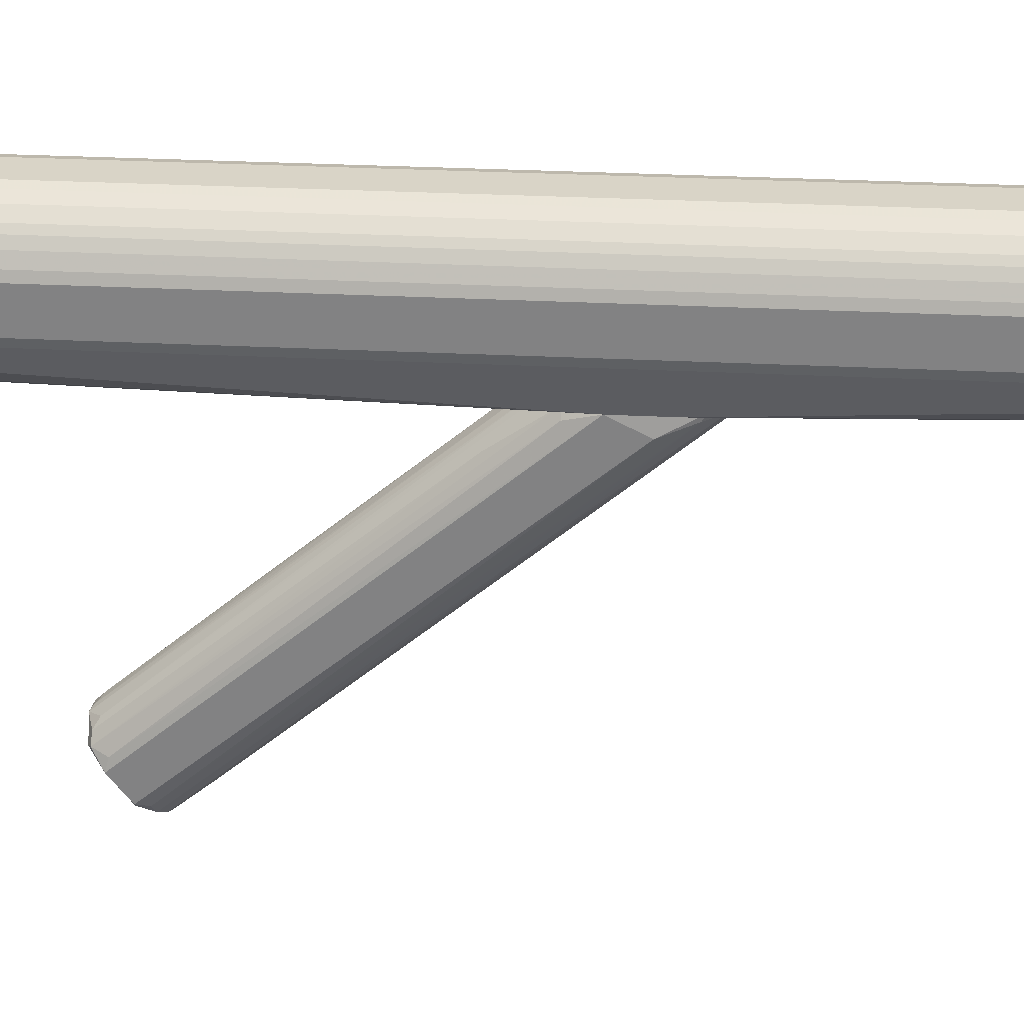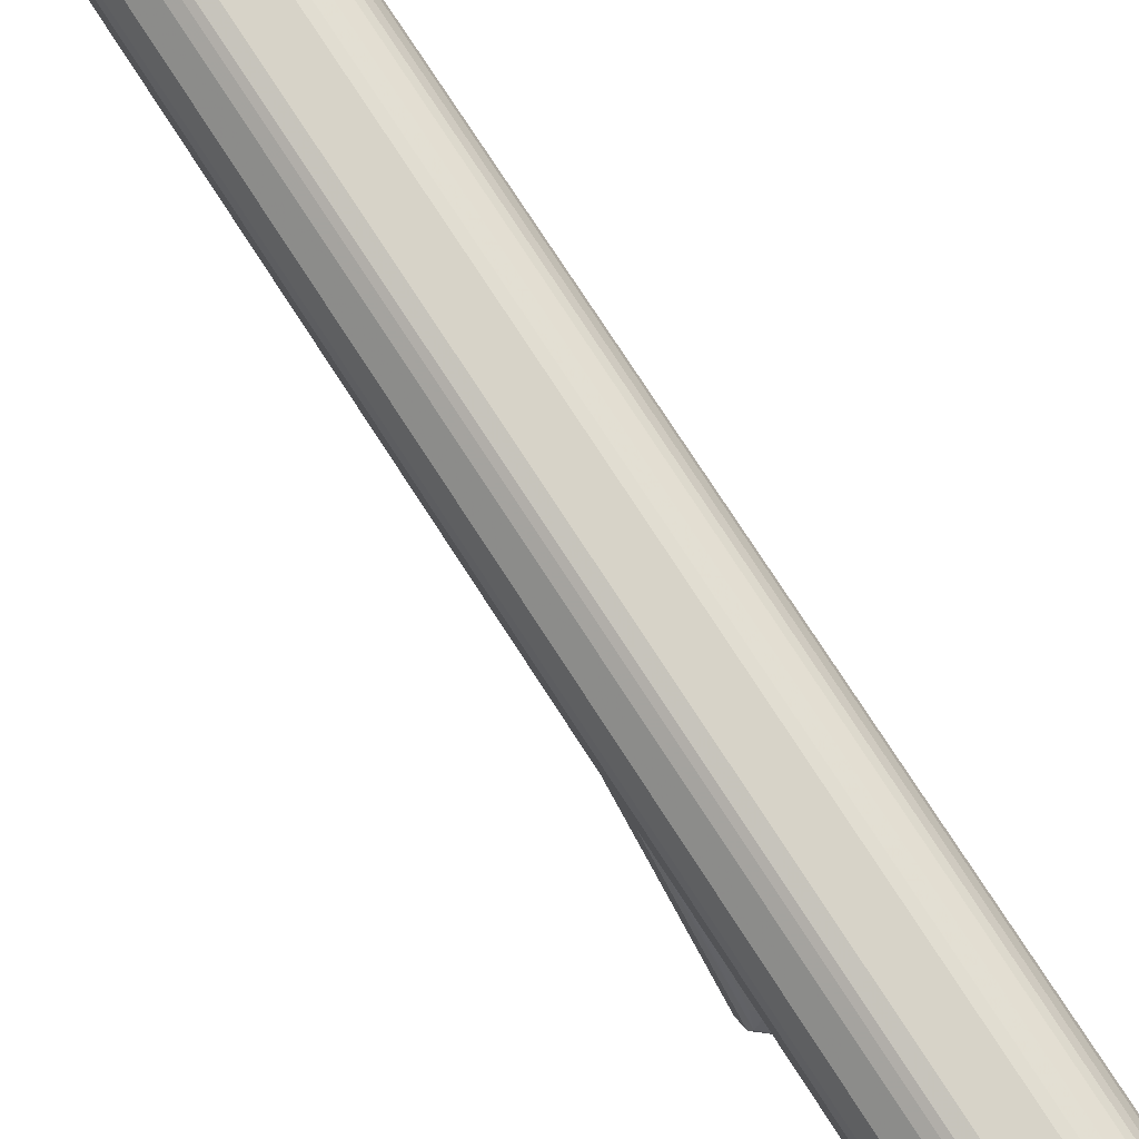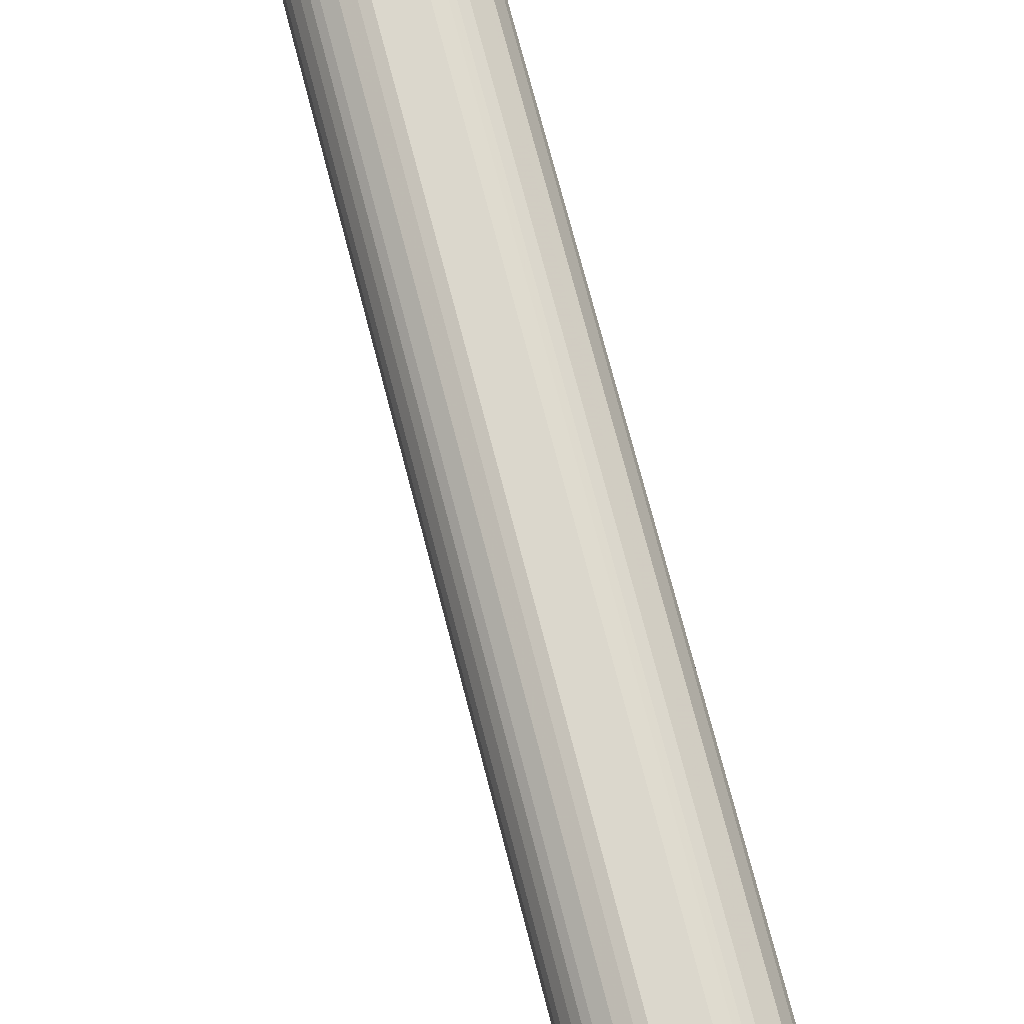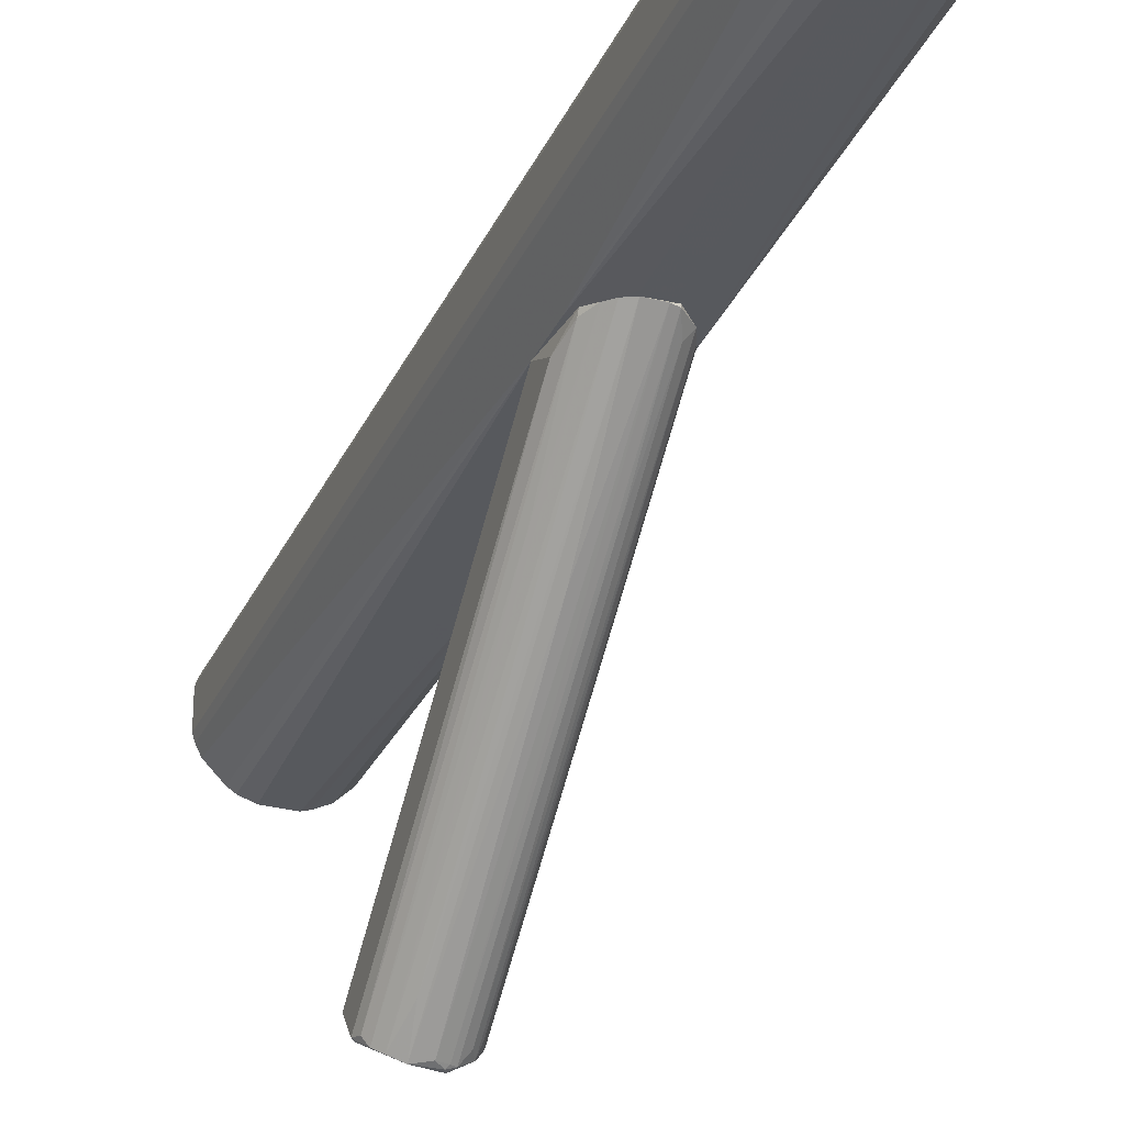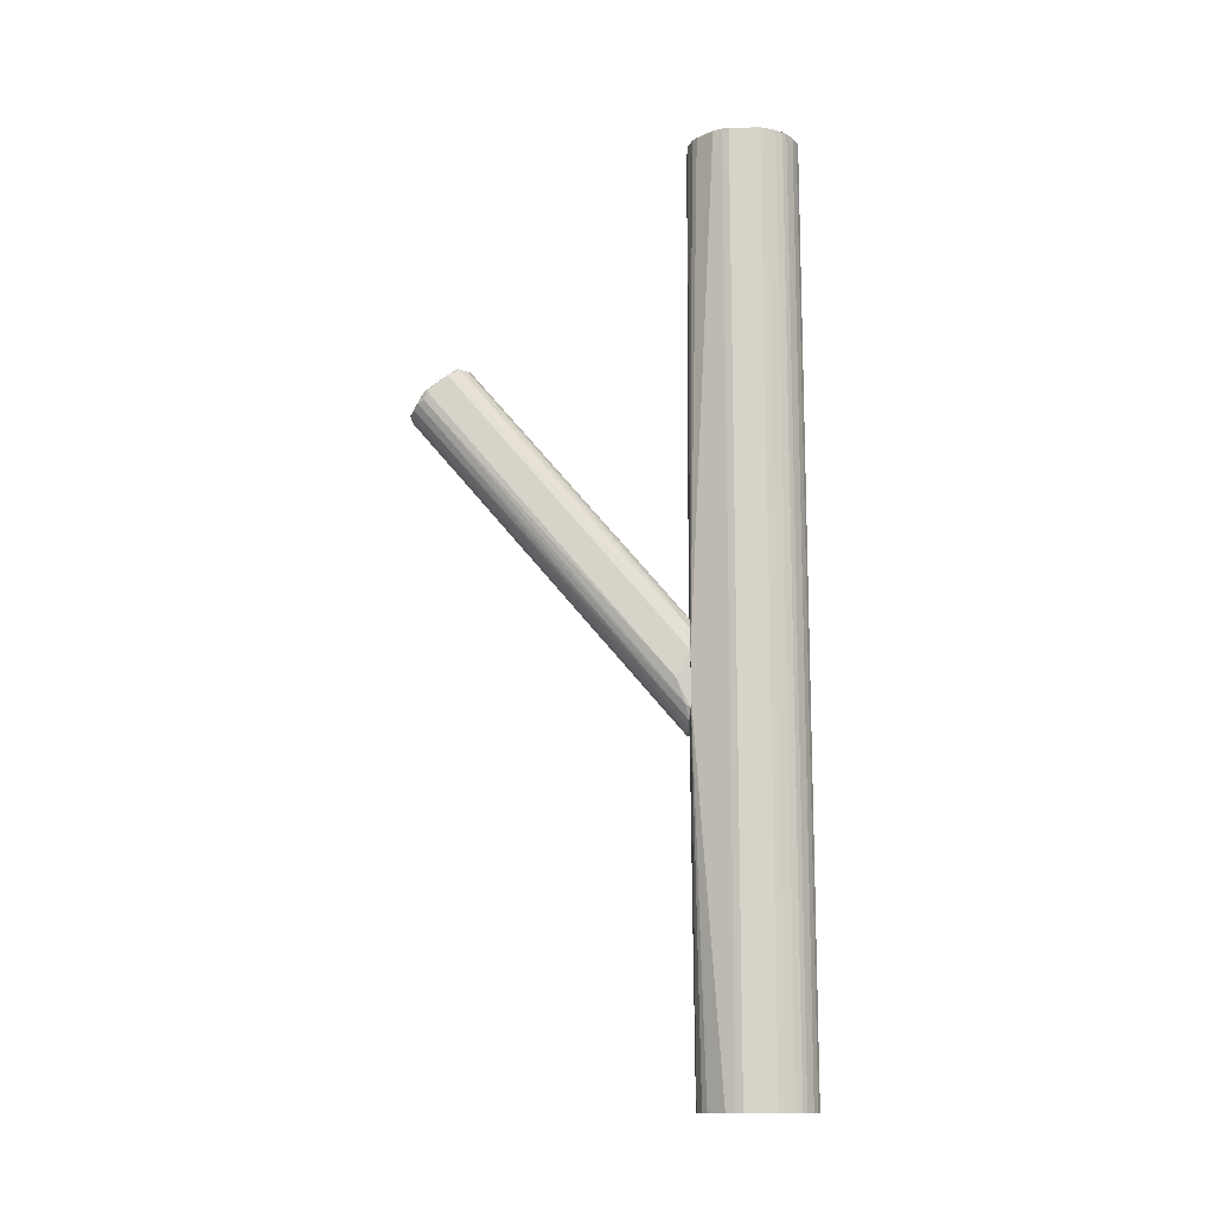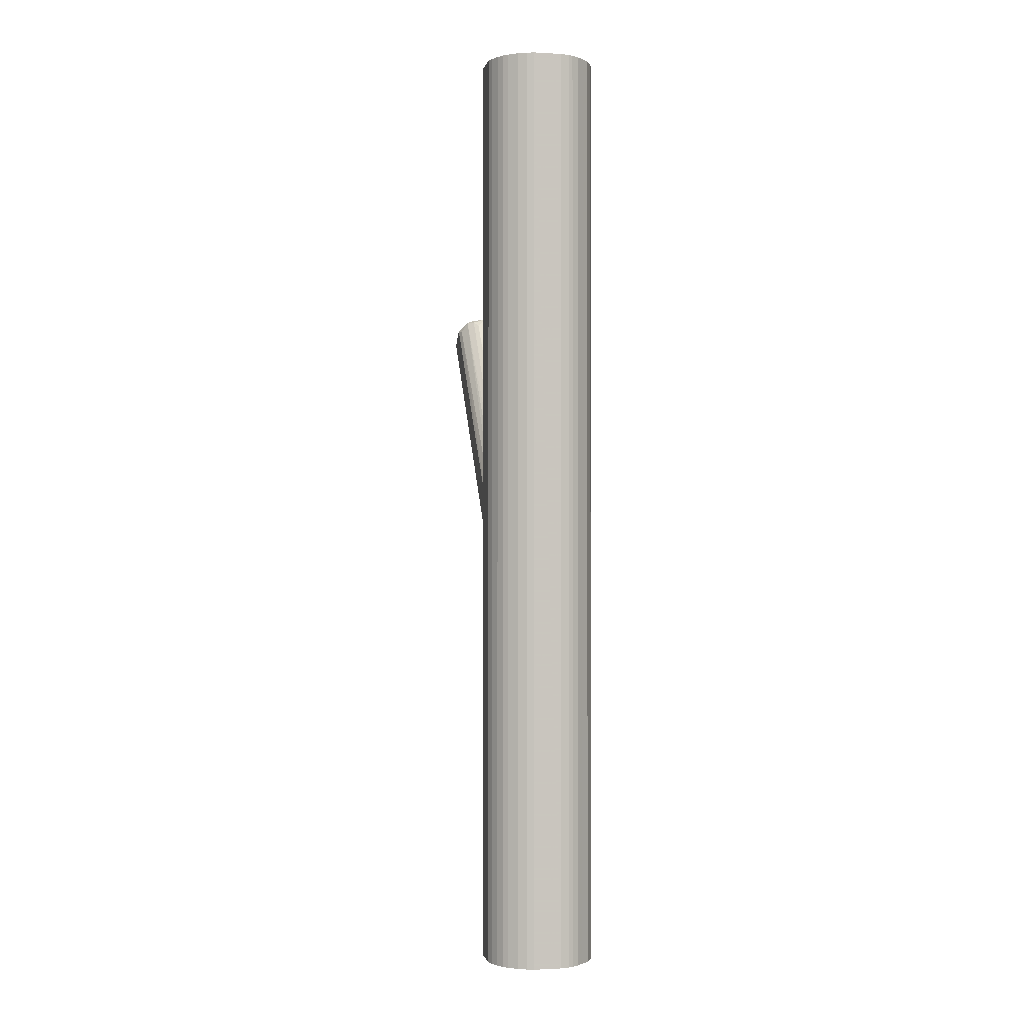
<metadata>
{"format":"obj","ext":"obj","renderer":"f3d","projection":"perspective","resolution":1024,"background":"white","views":[{"elev":28.6,"azim":94.4,"up":"+Y"},{"elev":76.9,"azim":-33.0,"up":"+Y"},{"elev":73.1,"azim":165.5,"up":"+Y"},{"elev":-29.4,"azim":159.1,"up":"+Y"},{"elev":-13.2,"azim":90.9,"up":"+Z"},{"elev":-0.8,"azim":168.7,"up":"+Z"}]}
</metadata>
<code>
o convex_0
v -0.01938 0.08096 -0.01766
v -0.009946 -0.2044 0.2016
v -0.01231 -0.202 0.1993
v 0.008907 0.08096 -0.1333
v 0.03722 -0.1643 0.237
v -0.03826 -0.1667 0.2346
v -0.03589 0.08094 -0.1002
v 0.03722 0.0833 -0.05303
v 0.03014 -0.1949 0.2087
v 0.004193 -0.143 0.2512
v 0.03722 0.06916 -0.08135
v 0.01599 0.08333 -0.01766
v -0.03589 -0.1855 0.211
v -0.03826 0.08333 -0.05776
v -0.02174 0.07153 -0.1144
v -0.02646 -0.1407 0.2346
v 0.02778 -0.1525 0.2464
v 0.01127 -0.2044 0.2016
v 0.02542 0.08094 -0.1214
v 0.03722 -0.1855 0.2205
v -0.02881 -0.1949 0.2063
v -0.03826 -0.1832 0.2228
v -0.03354 0.06207 -0.01528
v -0.00759 0.06207 0.01062
v -0.01702 -0.1478 0.2512
v -0.00759 0.08096 -0.1333
v 0.0325 0.07623 -0.02944
v -0.03826 0.08333 -0.08843
v 0.0325 0.08333 -0.1096
v -0.002876 -0.202 0.1969
v 0.01599 -0.1383 0.2417
v 0.02306 -0.1996 0.204
v -0.02881 0.08094 -0.1167
v 0.02306 -0.1549 0.2488
v -0.01231 -0.2044 0.2063
v -0.03589 -0.1596 0.237
v 0.01835 0.08094 -0.1285
v 0.004193 0.07857 -0.008236
v 0.02306 0.05026 0.01535
v -0.009946 -0.136 0.2417
v -0.0241 0.08333 -0.02474
v -0.0241 -0.1926 0.1969
v -0.0241 -0.1549 0.2488
v 0.0325 0.0786 -0.1073
v 0.03485 -0.1879 0.211
v -0.01467 0.08333 -0.1309
v -0.01702 0.005453 -0.04125
v 0.03485 -0.1549 0.2346
v -0.03354 0.07857 -0.1049
v 0.001837 -0.02285 -0.01297
v -0.03826 0.05736 -0.06245
v 0.03485 -0.1879 0.2205
v 0.02778 0.08333 -0.02944
v 0.01127 0.08333 -0.01528
v -0.01702 -0.0582 0.1474
v -0.03354 -0.1454 0.2276
v -0.02881 0.04793 0.01062
v 0.01599 -0.1784 0.1733
v 0.02071 -0.1454 0.2464
v -0.00052 -0.1407 0.2488
v -0.01702 -0.202 0.2016
v -0.01467 0.08096 -0.1309
v -0.03118 -0.1855 0.1992
v 0.02778 0.000749 -0.02474
f 19 44 64
f 8 5 11
f 11 5 20
f 6 14 22
f 13 21 22
f 14 12 28
f 22 14 28
f 8 11 29
f 28 12 29
f 2 3 30
f 18 2 30
f 3 26 30
f 7 28 33
f 5 17 34
f 17 10 34
f 10 25 34
f 2 18 35
f 22 21 35
f 14 6 36
f 23 14 36
f 29 19 37
f 4 29 37
f 19 32 37
f 1 24 38
f 12 14 41
f 14 23 41
f 21 33 42
f 33 15 42
f 6 22 43
f 25 16 43
f 34 25 43
f 22 35 43
f 36 6 43
f 16 36 43
f 29 11 44
f 19 29 44
f 11 20 45
f 20 9 45
f 9 44 45
f 44 11 45
f 4 26 46
f 28 29 46
f 29 4 46
f 33 28 46
f 5 8 48
f 17 5 48
f 8 27 48
f 27 17 48
f 13 7 49
f 7 33 49
f 4 18 50
f 26 4 50
f 18 30 50
f 30 26 50
f 7 13 51
f 13 22 51
f 28 7 51
f 22 28 51
f 20 5 52
f 9 20 52
f 18 32 52
f 32 9 52
f 5 34 52
f 35 18 52
f 34 43 52
f 43 35 52
f 27 8 53
f 17 27 53
f 8 29 53
f 29 12 53
f 12 39 53
f 39 17 53
f 10 31 54
f 31 12 54
f 1 38 54
f 38 10 54
f 41 1 54
f 12 41 54
f 24 1 55
f 16 25 55
f 40 24 55
f 25 40 55
f 1 41 55
f 41 16 55
f 23 36 56
f 36 16 56
f 16 41 57
f 41 23 57
f 56 16 57
f 23 56 57
f 18 4 58
f 32 18 58
f 4 37 58
f 37 32 58
f 10 17 59
f 31 10 59
f 12 31 59
f 39 12 59
f 17 39 59
f 25 10 60
f 10 38 60
f 38 24 60
f 24 40 60
f 40 25 60
f 3 2 61
f 2 35 61
f 35 21 61
f 42 15 61
f 21 42 61
f 15 47 61
f 61 47 62
f 26 3 62
f 15 33 62
f 46 26 62
f 33 46 62
f 47 15 62
f 3 61 62
f 21 13 63
f 33 21 63
f 13 49 63
f 49 33 63
f 9 32 64
f 32 19 64
f 44 9 64
o convex_1
v 0.01599 0.2036 0.5012
v -0.009951 0.08333 -0.1356
v 0.008911 0.08333 -0.1356
v -0.01466 0.2036 -0.5012
v -0.05948 0.1329 0.5012
v 0.05844 0.1282 0.5012
v 0.05844 0.1612 -0.5012
v -0.05712 0.1234 -0.5012
v 0.03485 0.09514 -0.5012
v -0.02174 0.08805 0.5012
v -0.05004 0.18 0.5012
v -0.05712 0.1659 -0.5012
v -0.03825 0.08333 -0.09076
v 0.02777 0.09041 0.5012
v 0.05137 0.1777 0.5012
v 0.03249 0.1965 -0.5012
v -0.01466 0.0857 -0.5012
v 0.03721 0.08333 -0.09782
v 0.05608 0.1211 -0.5012
v -0.0241 0.2012 0.5012
v -0.03589 0.1942 -0.5012
v -0.05004 0.1093 0.5012
v -0.05948 0.1588 0.5012
v 0.05844 0.1612 0.5012
v 0.01362 0.0857 0.5012
v 0.01599 0.2036 -0.5012
v 0.04664 0.1847 -0.5012
v 0.04192 0.1895 0.5012
v 0.05137 0.1116 0.5012
v -0.03589 0.09514 -0.5012
v -0.05948 0.1329 -0.5012
v 0.01362 0.0857 -0.5012
v -0.05004 0.18 -0.5012
v 0.05844 0.1282 -0.5012
v -0.01466 0.2036 0.5012
v -0.03589 0.1942 0.5012
v -0.05948 0.1588 -0.5012
v -0.03589 0.09514 0.5012
v 0.03249 0.1965 0.5012
v -0.05712 0.1234 0.5012
v -0.05004 0.1093 -0.5012
v -0.01466 0.0857 0.5012
v -0.02881 0.1989 -0.5012
v 0.05608 0.1682 -0.5012
v 0.03721 0.08333 -0.05534
v 0.05137 0.1116 -0.5012
v 0.02306 0.2012 -0.5012
v 0.03485 0.09514 0.5012
v -0.03825 0.08333 -0.0624
v -0.05712 0.1659 0.5012
v 0.02777 0.09041 -0.5012
v 0.05137 0.1777 -0.5012
v 0.04192 0.1895 -0.5012
v 0.04664 0.1847 0.5012
v -0.0241 0.2012 -0.5012
v 0.05608 0.1211 0.5012
v 0.05608 0.1682 0.5012
v 0.02306 0.2012 0.5012
v -0.009951 0.08333 -0.01766
v -0.02174 0.08805 -0.5012
v -0.02881 0.1989 0.5012
f 107 100 125
f 65 69 70
f 68 71 72
f 72 71 73
f 70 69 74
f 69 65 75
f 68 72 76
f 66 67 77
f 70 74 78
f 65 70 79
f 71 68 80
f 67 66 81
f 72 73 81
f 66 77 81
f 77 67 82
f 73 71 83
f 75 65 84
f 68 76 85
f 74 69 86
f 69 75 87
f 70 71 88
f 79 70 88
f 78 74 89
f 68 65 90
f 80 68 90
f 71 80 91
f 65 79 92
f 70 78 93
f 72 81 94
f 72 69 95
f 76 72 95
f 69 87 95
f 67 81 96
f 81 73 96
f 82 67 96
f 76 75 97
f 75 85 97
f 85 76 97
f 71 70 98
f 70 83 98
f 83 71 98
f 65 68 99
f 84 65 99
f 68 84 99
f 75 84 100
f 85 75 100
f 87 76 101
f 76 95 101
f 95 87 101
f 74 86 102
f 92 80 103
f 65 92 103
f 69 72 104
f 72 77 104
f 86 69 104
f 77 72 105
f 72 94 105
f 94 77 105
f 89 74 106
f 68 85 107
f 85 100 107
f 88 71 108
f 71 91 108
f 77 82 109
f 78 89 109
f 82 93 109
f 82 73 110
f 73 83 110
f 93 82 110
f 83 93 110
f 90 65 111
f 80 90 111
f 103 80 111
f 93 78 112
f 78 109 112
f 109 93 112
f 74 102 113
f 102 86 113
f 104 77 113
f 86 104 113
f 106 74 113
f 77 109 113
f 75 76 114
f 87 75 114
f 76 87 114
f 73 82 115
f 96 73 115
f 82 96 115
f 91 79 116
f 79 108 116
f 108 91 116
f 91 80 117
f 80 92 117
f 92 91 117
f 79 91 118
f 91 92 118
f 92 79 118
f 84 68 119
f 68 107 119
f 107 84 119
f 83 70 120
f 70 93 120
f 93 83 120
f 79 88 121
f 88 108 121
f 108 79 121
f 65 103 122
f 111 65 122
f 103 111 122
f 89 106 123
f 109 89 123
f 106 113 123
f 113 109 123
f 81 77 124
f 77 94 124
f 94 81 124
f 100 84 125
f 84 107 125

</code>
